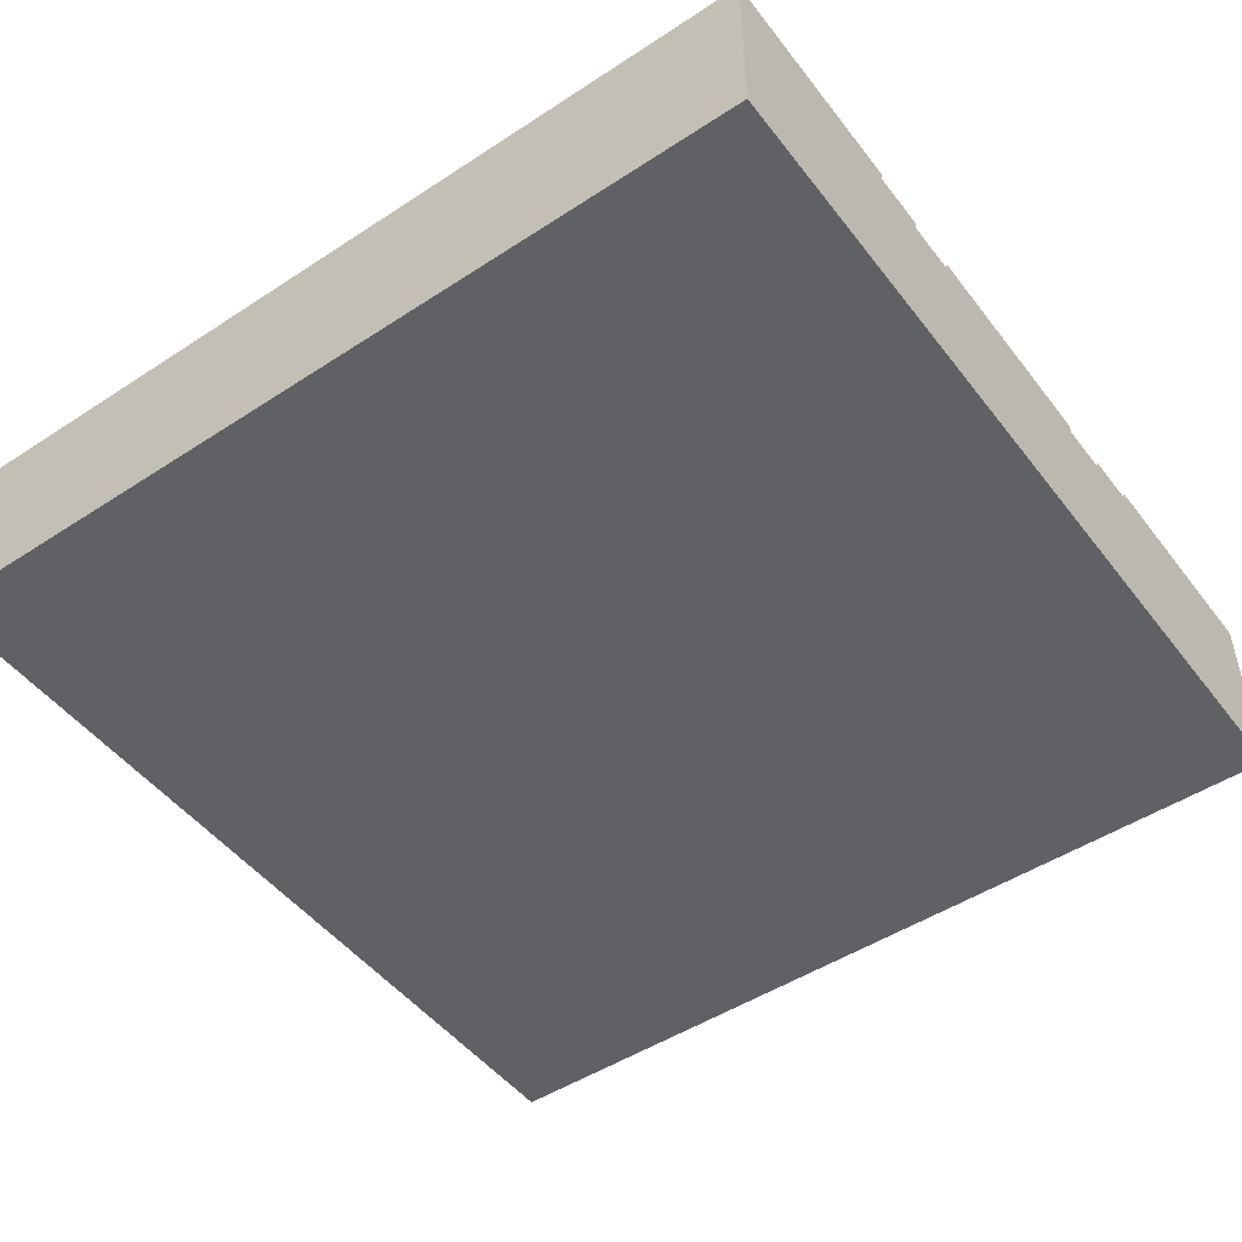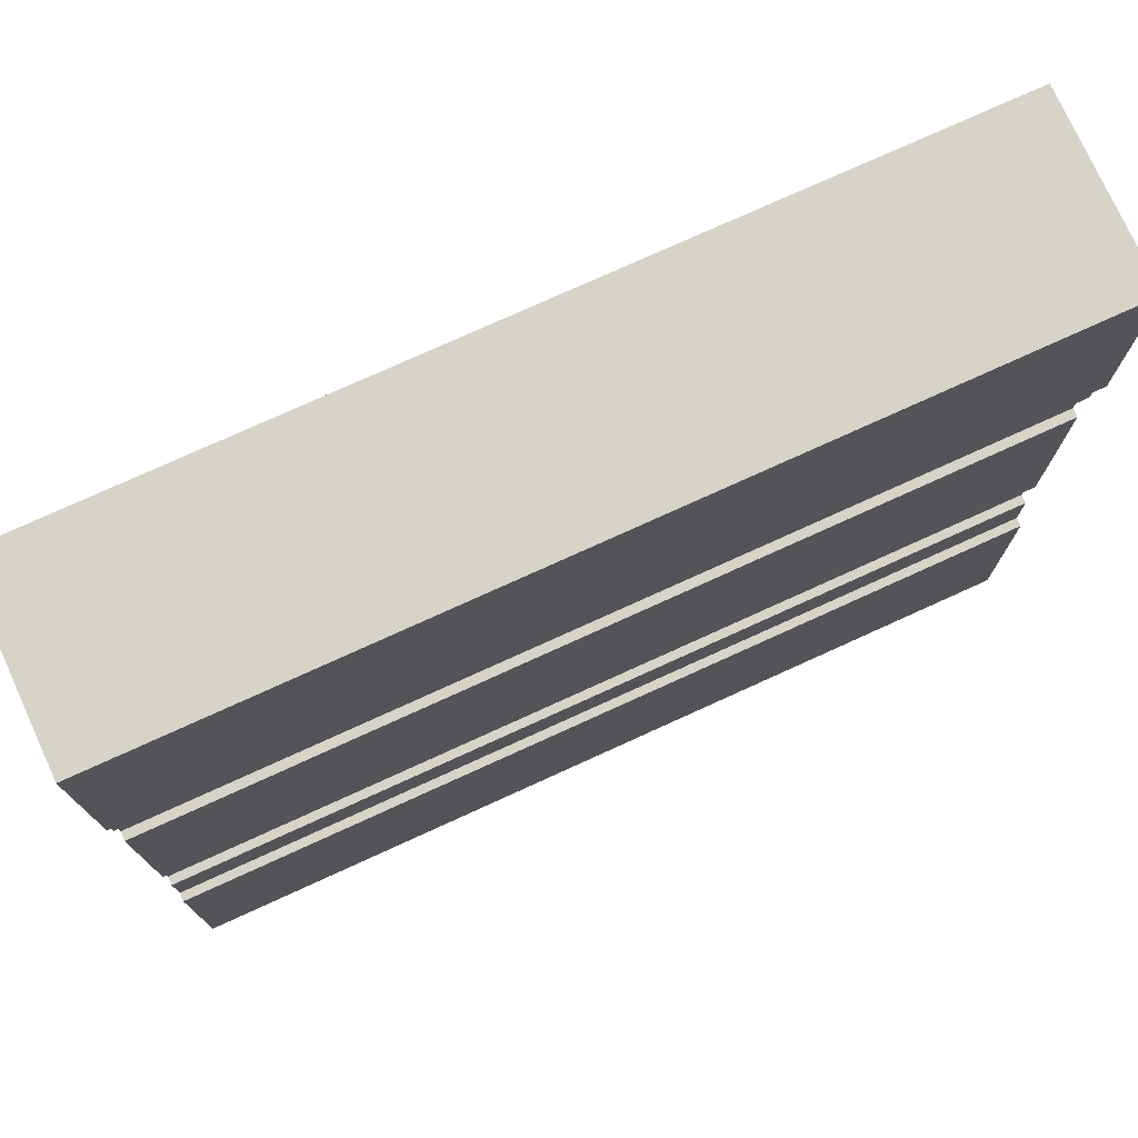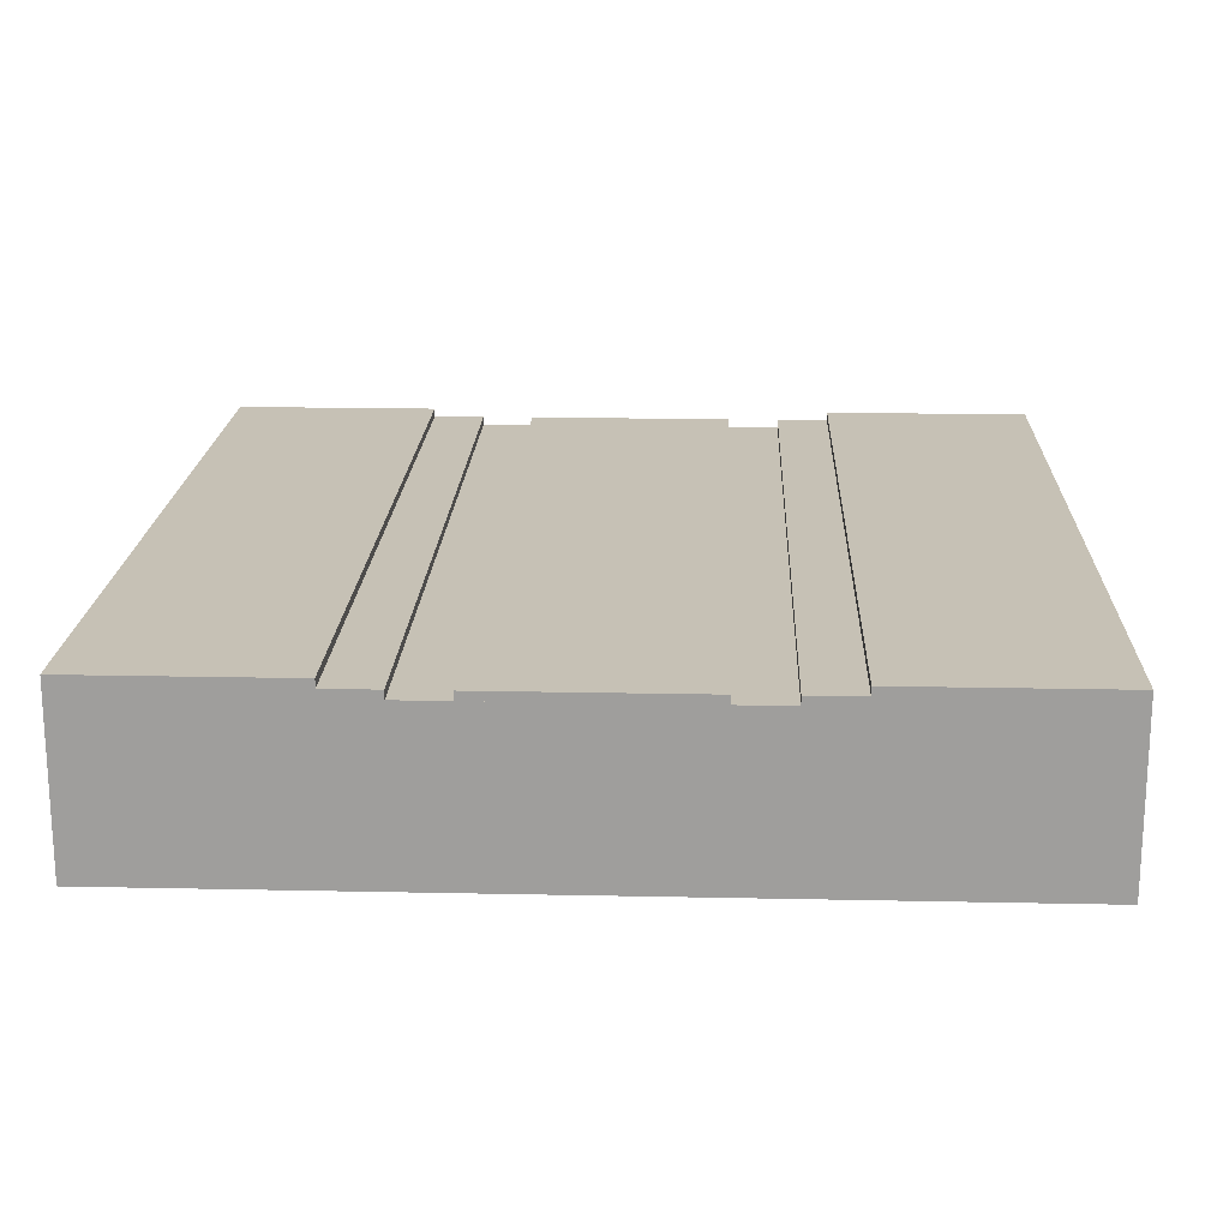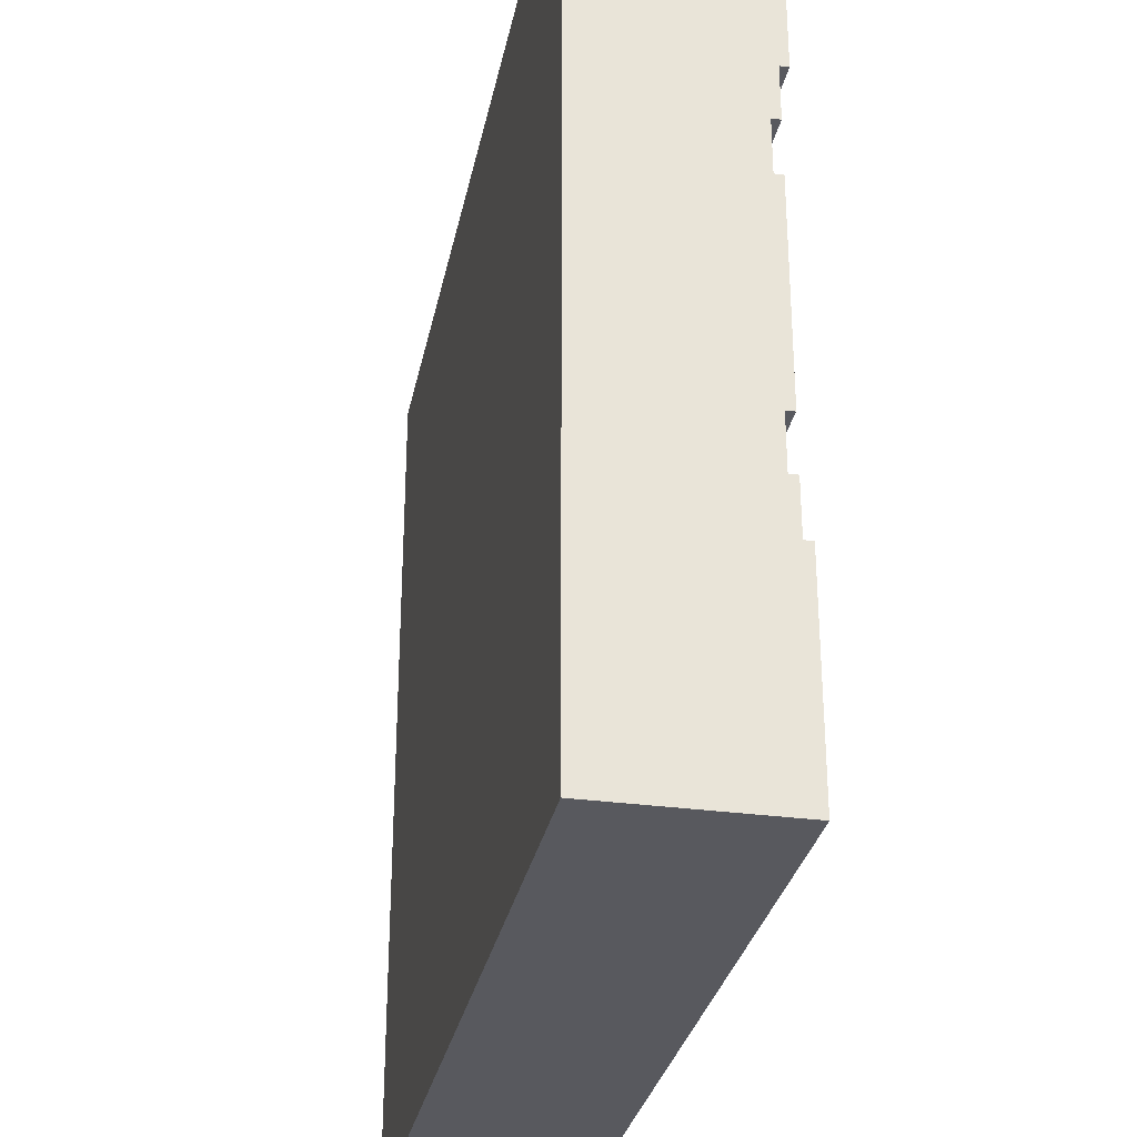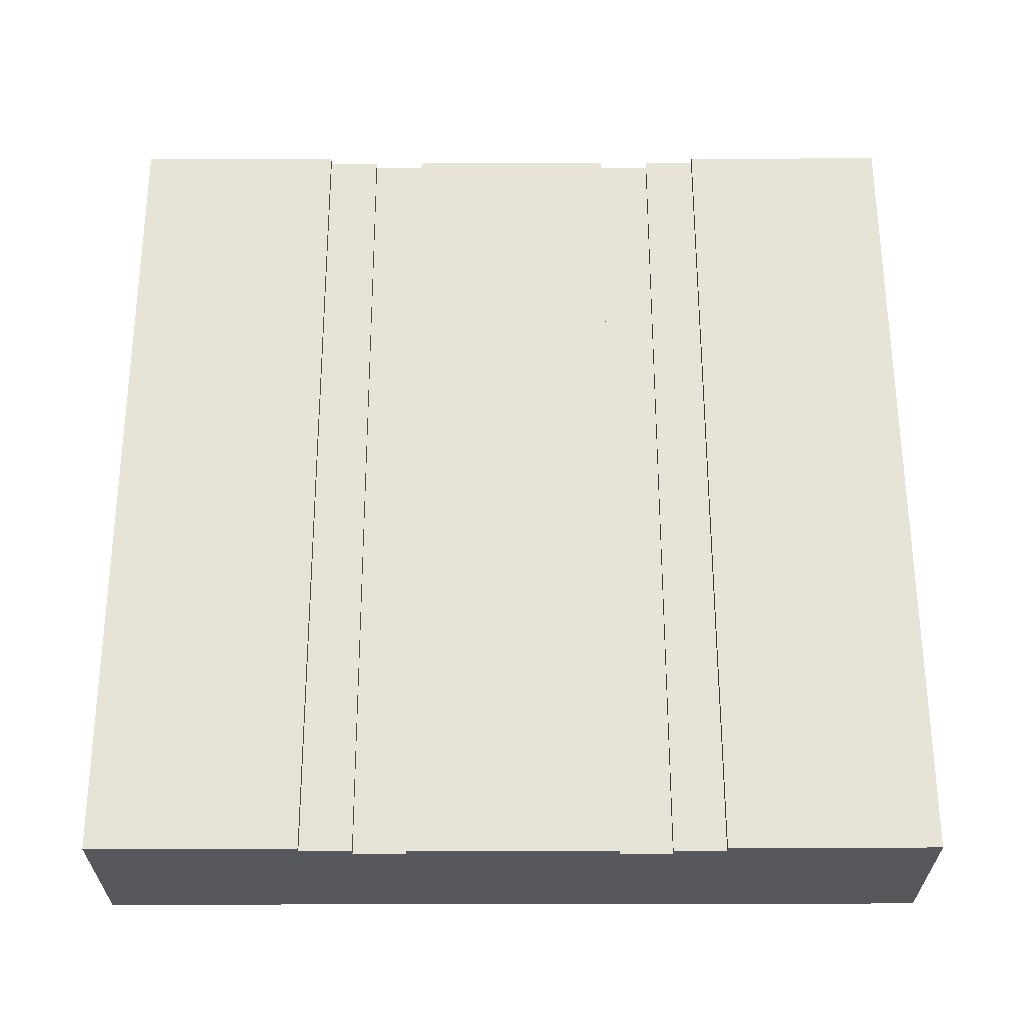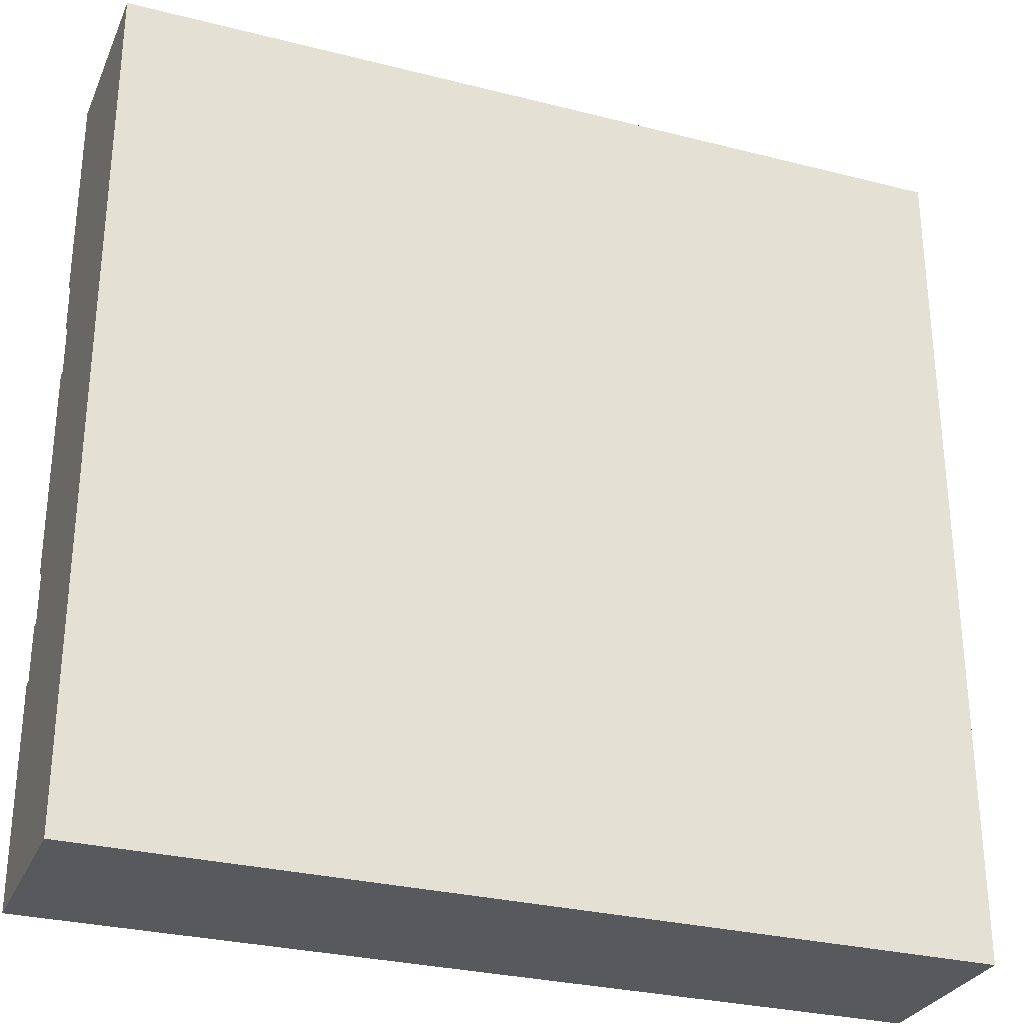
<metadata>
{"format":"obj","ext":"obj","renderer":"f3d","projection":"perspective","resolution":1024,"background":"white","views":[{"elev":-48.9,"azim":-144.0,"up":"+Y"},{"elev":75.9,"azim":155.5,"up":"+Z"},{"elev":18.7,"azim":92.3,"up":"+Y"},{"elev":-30.4,"azim":78.8,"up":"+Z"},{"elev":61.7,"azim":89.9,"up":"+Y"},{"elev":-29.4,"azim":-20.6,"up":"+Z"}]}
</metadata>
<code>
v 1 0.21 0
v 1 0 0
v 0 0 0
v 0 0.21 0
v 1 0 1
v 1 0.21 0.25
v 1 0.2 0.25
v 1 0.1 0.25
v 1 0.1 0.75
v 1 0.2 0.75
v 1 0.21 0.75
v 1 0.21 1
v 0 0 1
v 0 0.21 1
v 0 0.21 0.75
v 0 0.2 0.75
v 0 0.1 0.75
v 0 0.1 0.25
v 0 0.2 0.25
v 0 0.21 0.25
v 0 0.2 0.6875
v 1 0.2 0.6875
v 0 0.19 0.6875
v 0 0.19 0.625
v 0 0.2 0.625
v 0 0.2 0.375
v 0 0.19 0.375
v 0 0.19 0.3125
v 0 0.2 0.3125
v 1 0.19 0.6875
v 1 0.2 0.3125
v 1 0.19 0.3125
v 1 0.19 0.375
v 1 0.2 0.375
v 1 0.2 0.625
v 1 0.19 0.625
g Mesh1 Group1 Model
f 2 4 1
f 2 3 4
f 5 2 9
f 5 9 10
f 5 10 12
f 1 6 7
f 1 7 8
f 8 9 2
f 1 8 2
f 10 11 12
f 2 13 3
f 2 5 13
f 13 12 14
f 13 5 12
f 3 20 4
f 13 14 17
f 13 17 18
f 18 20 3
f 13 18 3
f 15 17 14
f 14 11 15
f 14 12 11
f 16 11 10
f 16 15 11
f 16 22 21
f 16 10 22
f 18 17 28
f 18 28 19
f 16 21 23
f 23 28 17
f 16 23 17
f 28 29 19
f 24 26 27
f 24 25 26
f 22 23 21
f 22 30 23
f 9 8 30
f 9 30 10
f 7 31 32
f 32 30 8
f 7 32 8
f 30 22 10
f 33 35 36
f 33 34 35
f 7 29 31
f 7 19 29
f 7 20 19
f 7 6 20
f 20 1 4
f 20 6 1
f 31 28 32
f 31 29 28
f 28 33 32
f 28 27 33
f 34 27 26
f 34 33 27
f 25 34 26
f 25 35 34
f 25 36 35
f 25 24 36
f 23 36 24
f 23 30 36

</code>
